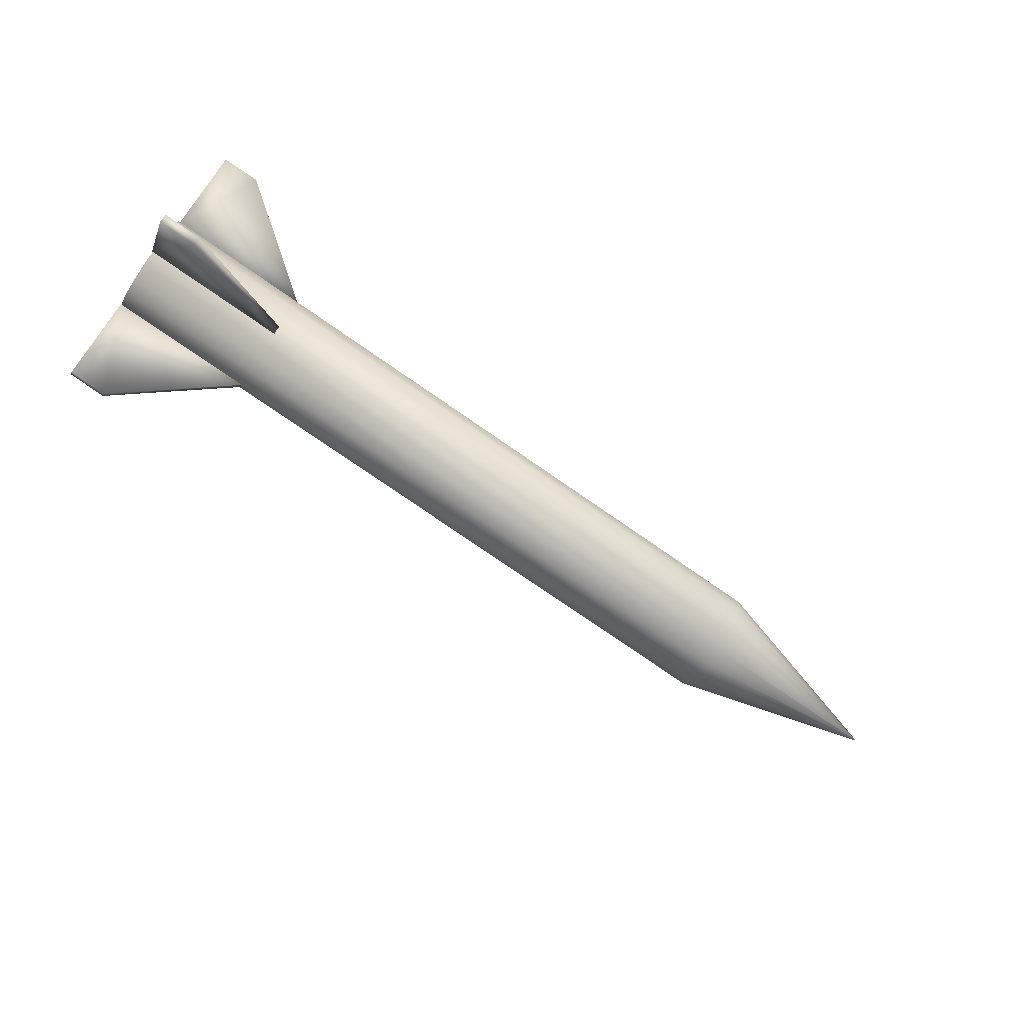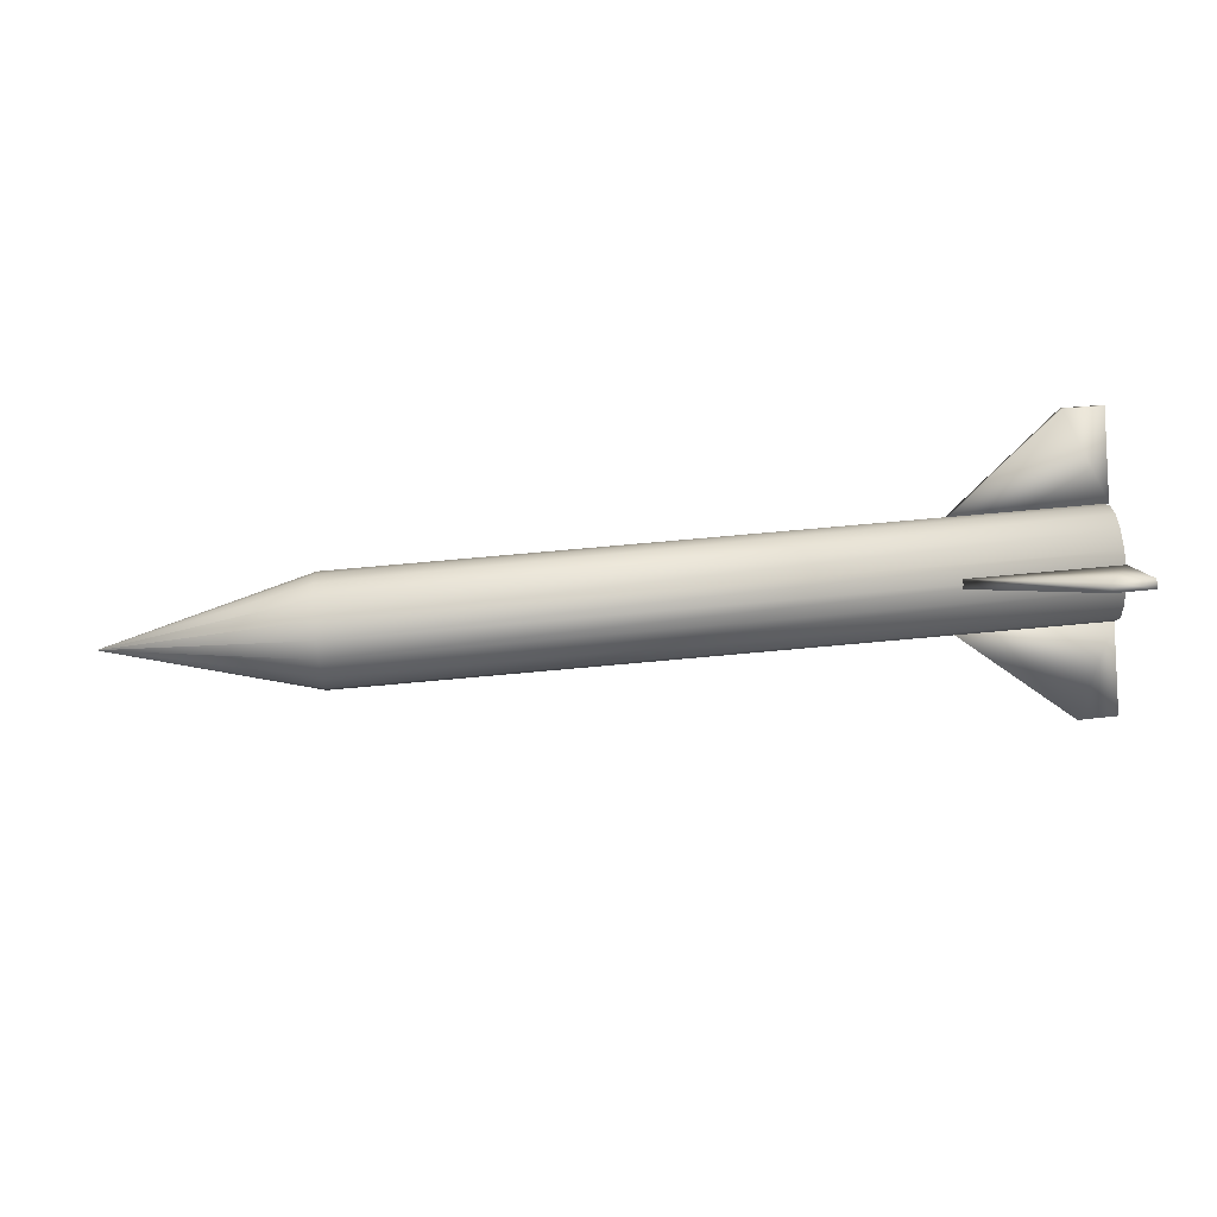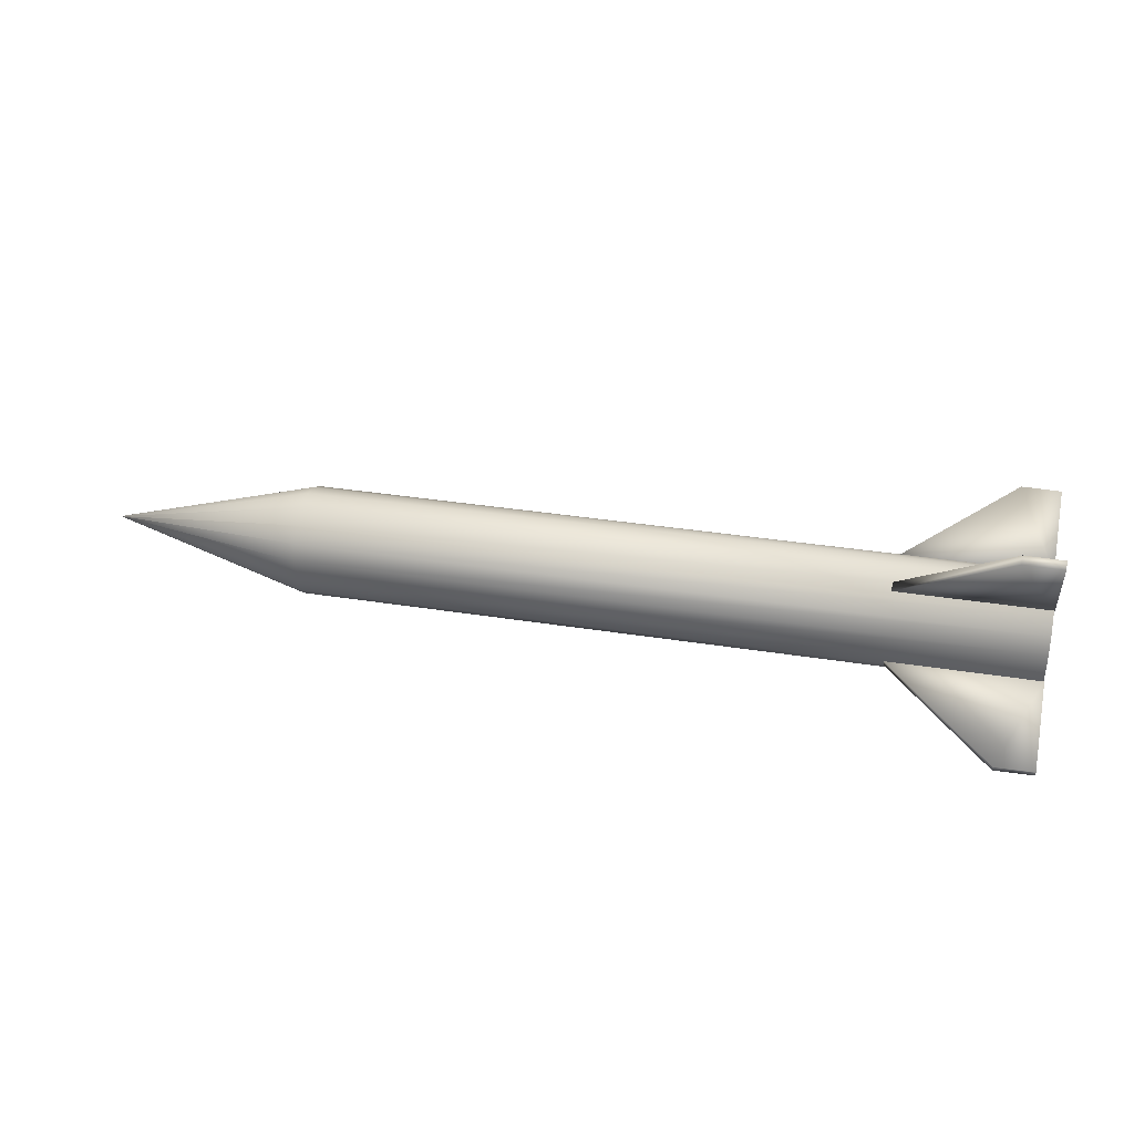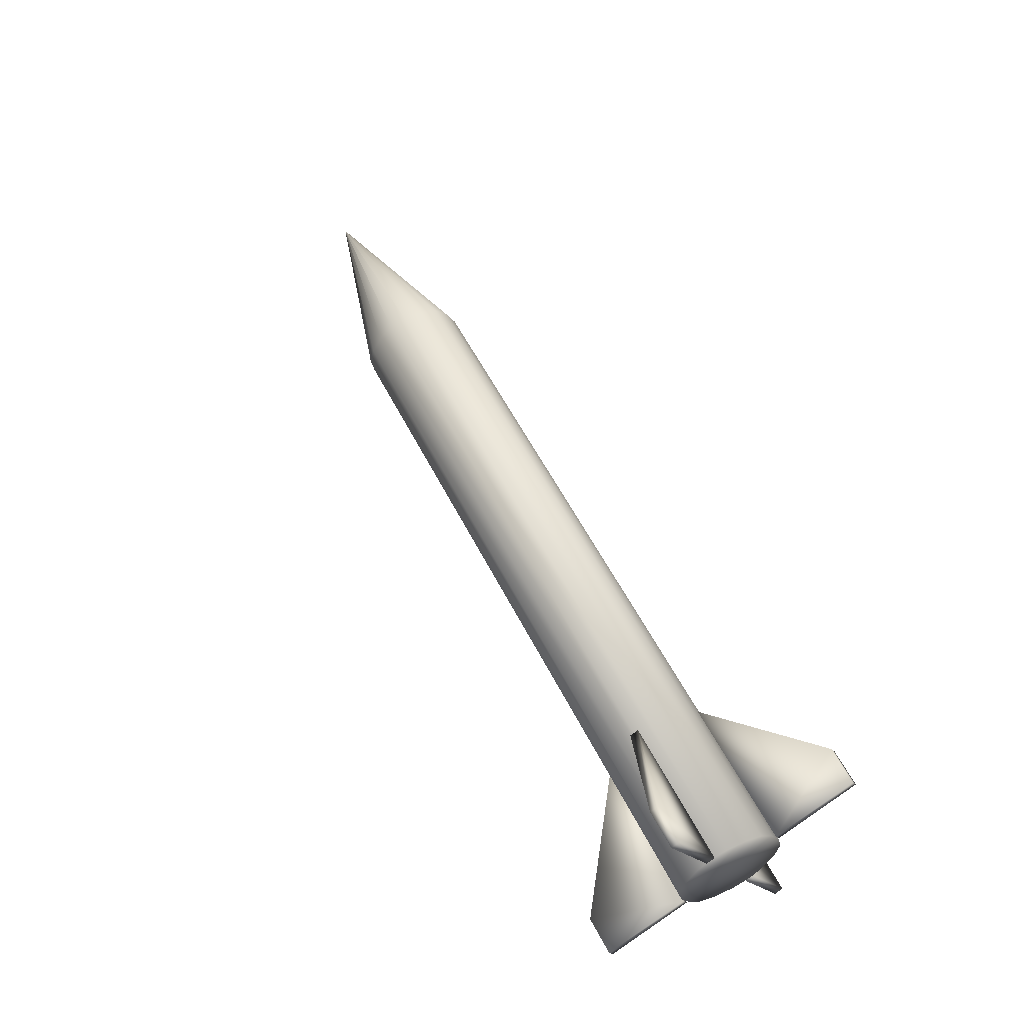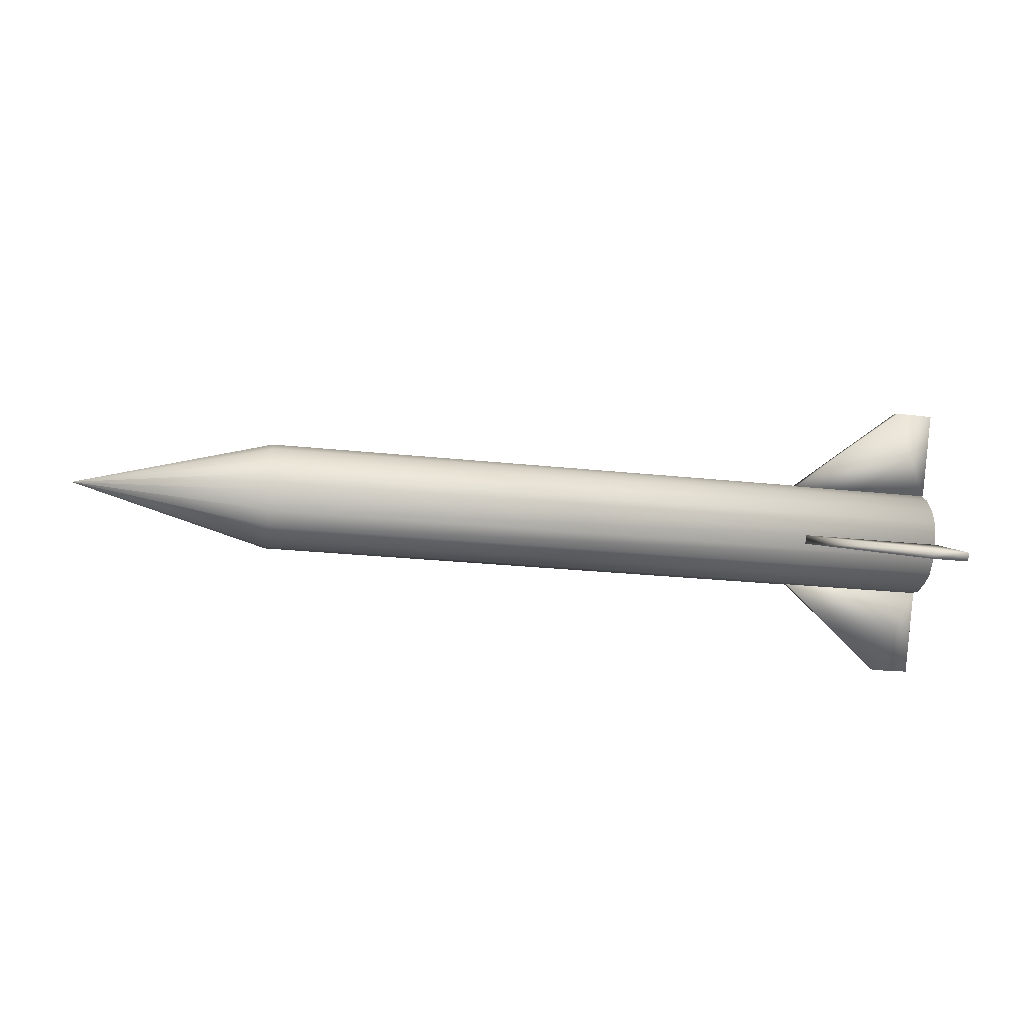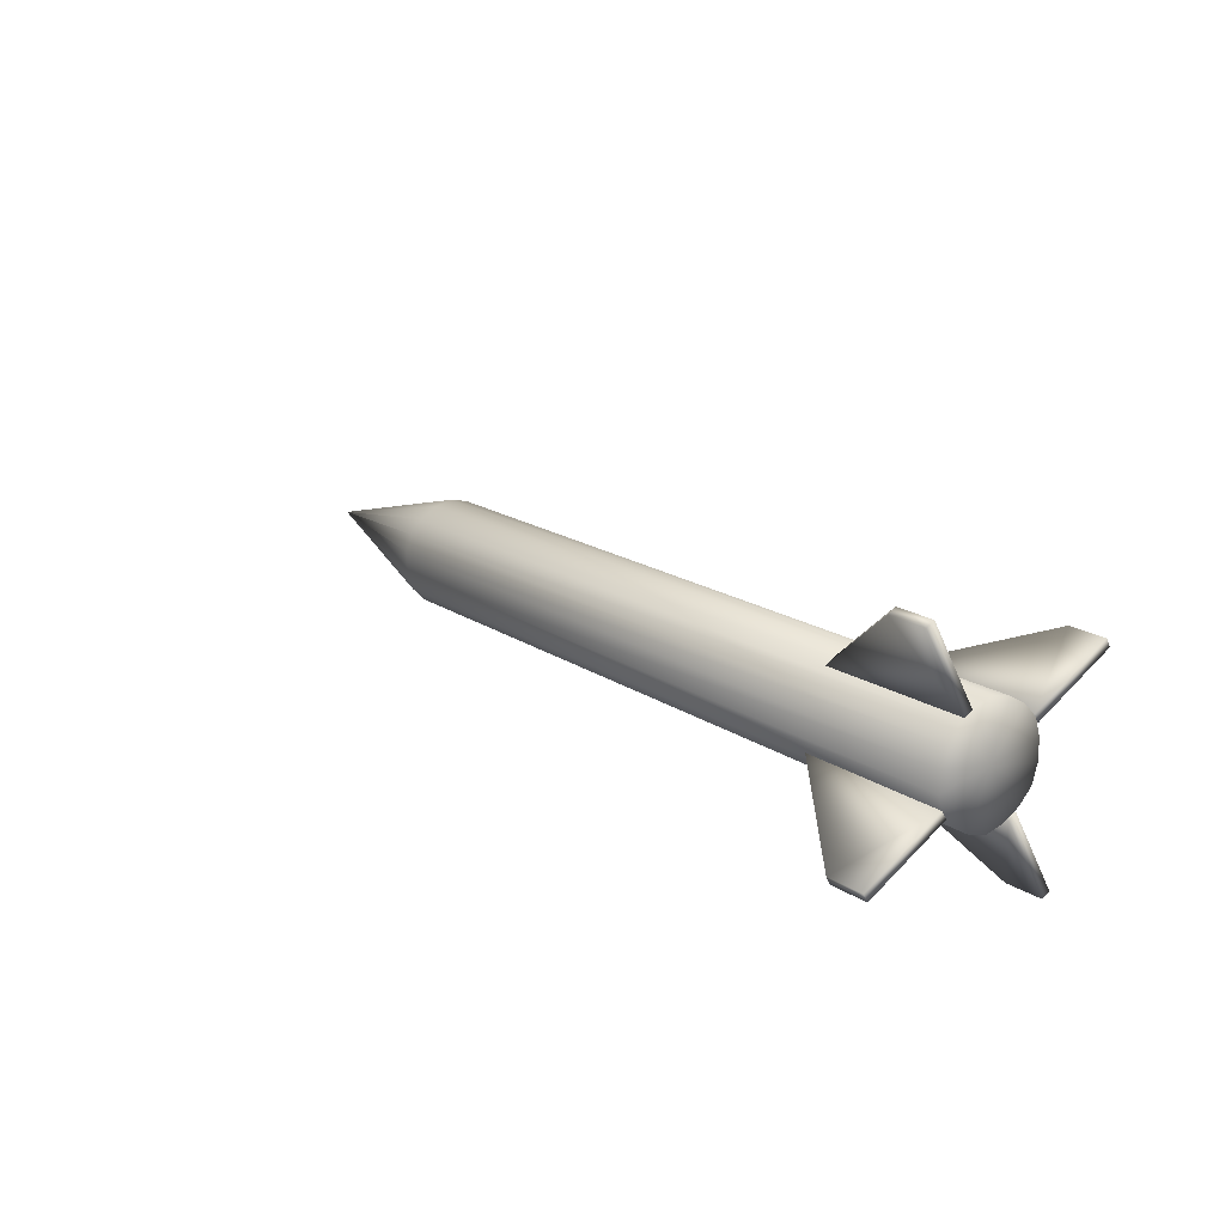
<metadata>
{"format":"obj","ext":"obj","renderer":"f3d","projection":"perspective","resolution":1024,"background":"white","views":[{"elev":-75.9,"azim":-35.2,"up":"+Z"},{"elev":69.4,"azim":174.3,"up":"+Z"},{"elev":36.4,"azim":-167.6,"up":"+Y"},{"elev":55.2,"azim":-116.7,"up":"+Z"},{"elev":-25.6,"azim":169.4,"up":"+Z"},{"elev":18.1,"azim":-127.3,"up":"+Y"}]}
</metadata>
<code>
v -0.3742 -0.04772 -0.05434
v -0.3735 0.02005 0.005438
v -0.3741 -0.0253 -0.07488
v -0.3743 -0.0651 -0.02493
v -0.3742 -0.07218 0.004452
v -0.3741 -0.06563 0.0342
v -0.3739 -0.04883 0.06395
v -0.3736 -0.02674 0.08493
v -0.3734 0.002078 0.09404
v -0.3731 0.03624 0.09435
v -0.3729 0.0654 0.08576
v -0.3728 0.08783 0.06522
v -0.3727 0.1052 0.03581
v -0.3728 0.1123 0.006424
v -0.3729 0.1057 -0.02332
v -0.3731 0.08893 -0.05308
v -0.3734 0.06684 -0.07405
v -0.3736 0.03802 -0.08317
v -0.3739 0.003868 -0.08347
v 0.8319 -0.0574 -0.05804
v 0.832 -0.03498 -0.07858
v 0.8319 -0.07478 -0.02863
v 0.8319 -0.08186 0.000758
v 0.8321 -0.07531 0.03051
v 0.8323 -0.05851 0.06026
v 0.8325 -0.03642 0.08124
v 0.8328 -0.007604 0.09035
v 0.8331 0.02655 0.09066
v 0.8333 0.05572 0.08206
v 0.8334 0.07814 0.06152
v 0.8334 0.09552 0.03212
v 0.8334 0.1026 0.00273
v 0.8333 0.09605 -0.02702
v 0.833 0.07925 -0.05677
v 0.8328 0.05716 -0.07775
v 0.8325 0.02834 -0.08686
v 0.8323 -0.005814 -0.08717
v 1.171 0.007143 0.000256
v 1.171 0.007312 0.0001
v 1.171 0.007011 0.000478
v 1.171 0.006957 0.000701
v 1.171 0.007007 0.000926
v 1.171 0.007134 0.001152
v 1.171 0.007302 0.00131
v 1.171 0.00752 0.001379
v 1.171 0.007778 0.001382
v 1.171 0.007999 0.001317
v 1.171 0.008169 0.001161
v 1.171 0.008301 0.000938
v 1.171 0.008354 0.000716
v 1.171 0.008305 0.000491
v 1.171 0.008178 0.000265
v 1.171 0.00801 0.000106
v 1.171 0.007792 3.7e-05
v 1.171 0.007533 3.5e-05
v 1.171 0.007656 0.000708
v -0.3752 -0.01843 -0.07728
v -0.1281 -0.02042 -0.07804
v -0.3753 -0.03182 -0.06972
v -0.1282 -0.0338 -0.07048
v -0.3741 0.1029 -0.03225
v -0.127 0.1009 -0.033
v -0.3742 0.09532 -0.04563
v -0.1271 0.09334 -0.04639
v -0.373 0.1443 0.2109
v -0.3088 0.1442 0.2115
v -0.374 0.07123 0.08151
v -0.1269 0.06924 0.08075
v -0.127 0.05586 0.08832
v -0.3089 0.1308 0.219
v -0.3741 0.05784 0.08907
v -0.3731 0.1309 0.2185
v -0.3759 -0.1853 0.1305
v -0.3117 -0.1866 0.1307
v -0.3751 -0.05591 0.05742
v -0.128 -0.0579 0.05667
v -0.1281 -0.06546 0.04328
v -0.3118 -0.1941 0.1173
v -0.3752 -0.06347 0.04403
v -0.376 -0.1929 0.1171
v -0.312 -0.09244 -0.2076
v -0.3762 -0.09151 -0.2067
v -0.3121 -0.1058 -0.2001
v -0.3763 -0.1049 -0.1991
v -0.3091 0.2325 -0.1059
v -0.3733 0.2323 -0.1053
v -0.3092 0.225 -0.1193
v -0.3734 0.2247 -0.1187
f 1 2 3
f 4 2 1
f 5 2 4
f 6 2 5
f 7 2 6
f 8 2 7
f 9 2 8
f 10 2 9
f 11 2 10
f 12 2 11
f 13 2 12
f 14 2 13
f 15 2 14
f 16 2 15
f 17 2 16
f 18 2 17
f 19 2 18
f 3 2 19
f 20 3 21
f 1 3 20
f 22 1 20
f 4 1 22
f 23 4 22
f 5 4 23
f 24 5 23
f 6 5 24
f 25 6 24
f 7 6 25
f 26 7 25
f 8 7 26
f 27 8 26
f 9 8 27
f 28 9 27
f 10 9 28
f 29 10 28
f 11 10 29
f 30 11 29
f 12 11 30
f 31 12 30
f 13 12 31
f 32 13 31
f 14 13 32
f 33 14 32
f 15 14 33
f 34 15 33
f 16 15 34
f 35 16 34
f 17 16 35
f 36 17 35
f 18 17 36
f 37 18 36
f 19 18 37
f 21 19 37
f 3 19 21
f 38 21 39
f 20 21 38
f 40 20 38
f 22 20 40
f 41 22 40
f 23 22 41
f 42 23 41
f 24 23 42
f 43 24 42
f 25 24 43
f 44 25 43
f 26 25 44
f 45 26 44
f 27 26 45
f 46 27 45
f 28 27 46
f 47 28 46
f 29 28 47
f 48 29 47
f 30 29 48
f 49 30 48
f 31 30 49
f 50 31 49
f 32 31 50
f 51 32 50
f 33 32 51
f 52 33 51
f 34 33 52
f 53 34 52
f 35 34 53
f 54 35 53
f 36 35 54
f 55 36 54
f 37 36 55
f 39 37 55
f 21 37 39
f 39 56 38
f 38 56 40
f 40 56 41
f 41 56 42
f 42 56 43
f 43 56 44
f 44 56 45
f 45 56 46
f 46 56 47
f 47 56 48
f 48 56 49
f 49 56 50
f 50 56 51
f 51 56 52
f 52 56 53
f 53 56 54
f 54 56 55
f 55 56 39
f 57 58 59
f 60 59 58
f 61 62 63
f 64 63 62
f 65 66 67
f 68 67 66
f 69 70 71
f 72 71 70
f 68 66 69
f 70 69 66
f 67 68 71
f 69 71 68
f 65 67 72
f 71 72 67
f 66 65 70
f 72 70 65
f 73 74 75
f 76 75 74
f 77 78 79
f 80 79 78
f 76 74 77
f 78 77 74
f 75 76 79
f 77 79 76
f 73 75 80
f 79 80 75
f 74 73 78
f 80 78 73
f 82 81 57
f 58 57 81
f 59 60 83
f 84 59 83
f 60 58 81
f 60 81 83
f 84 82 57
f 84 57 59
f 83 81 82
f 84 83 82
f 86 85 61
f 62 61 85
f 63 64 87
f 88 63 87
f 64 62 85
f 64 85 87
f 88 86 61
f 88 61 63
f 87 85 86
f 88 87 86

</code>
